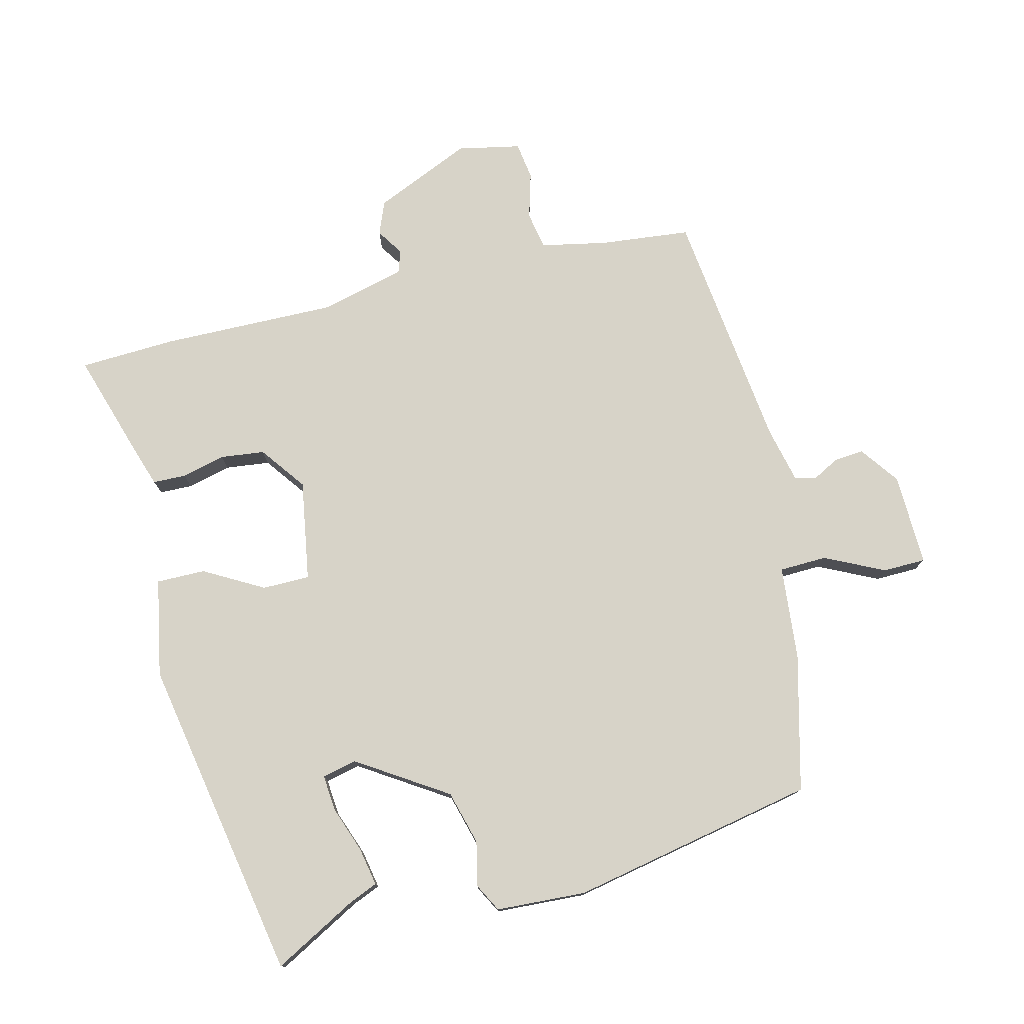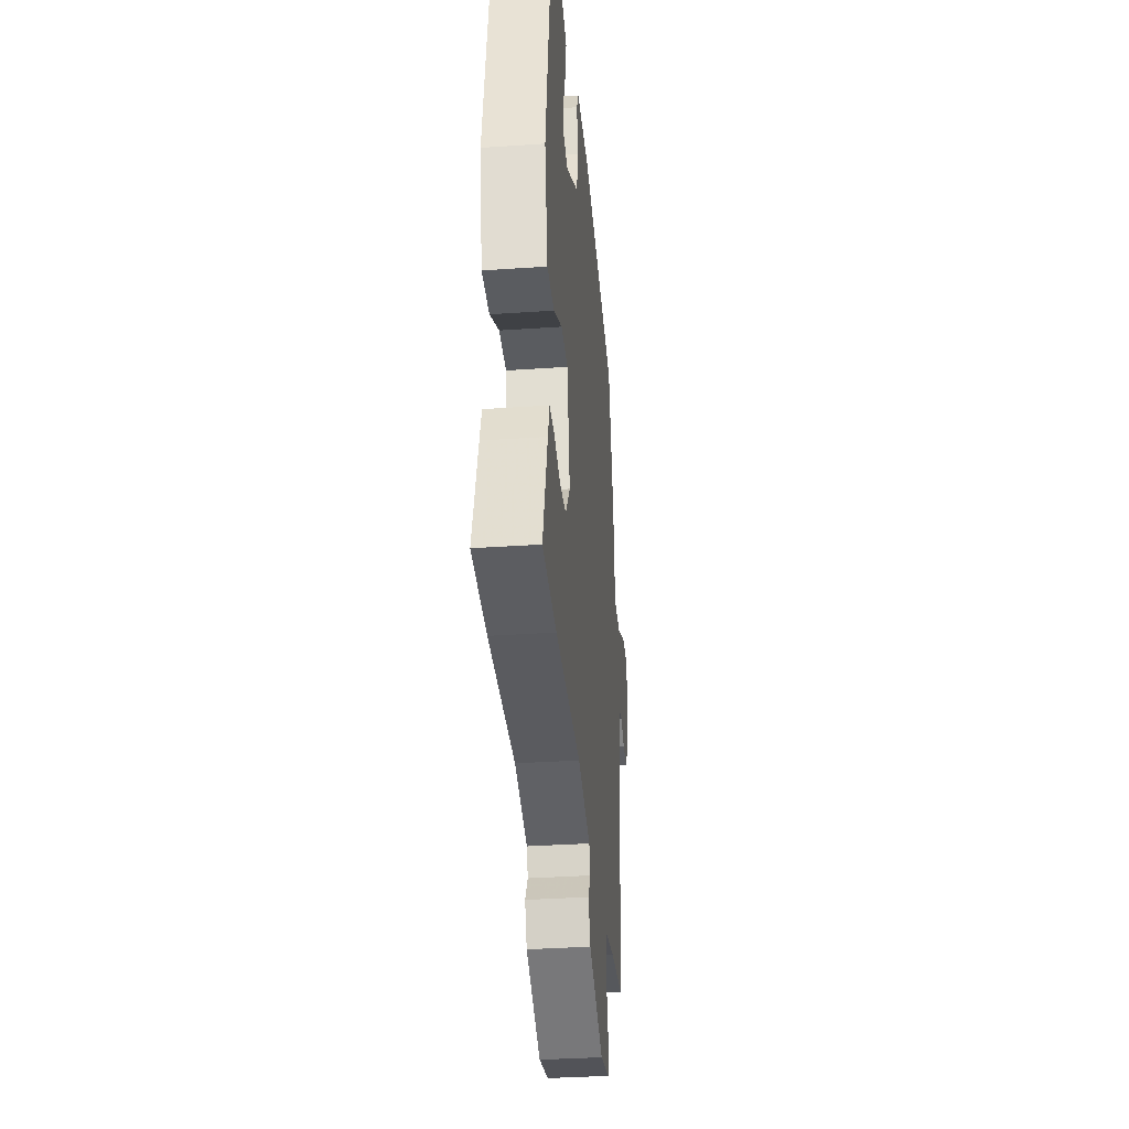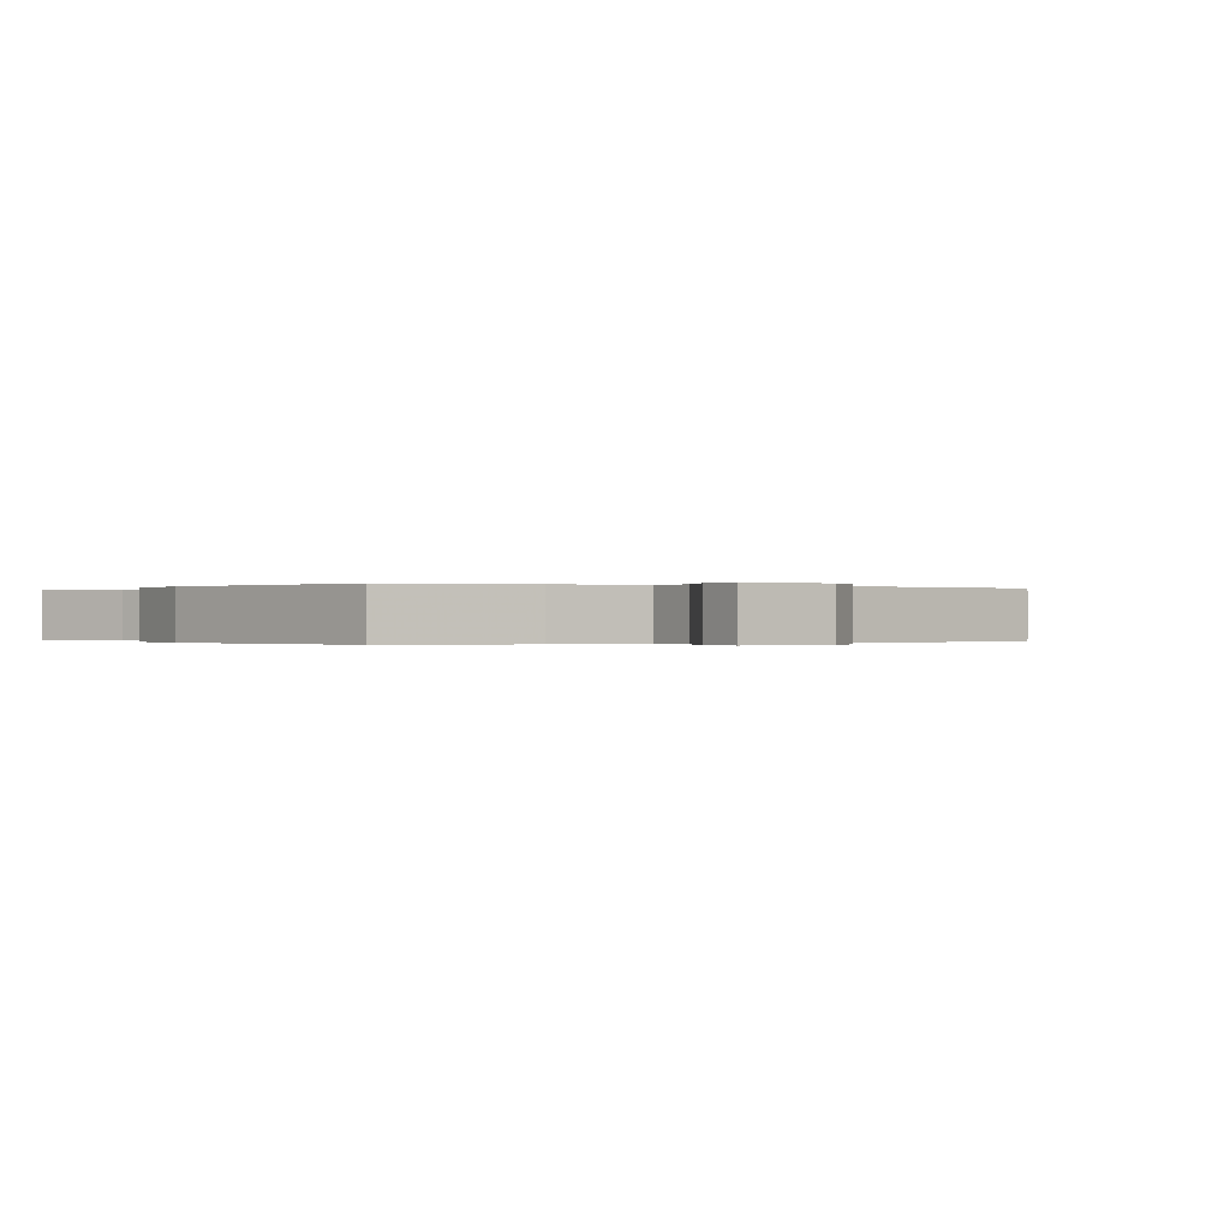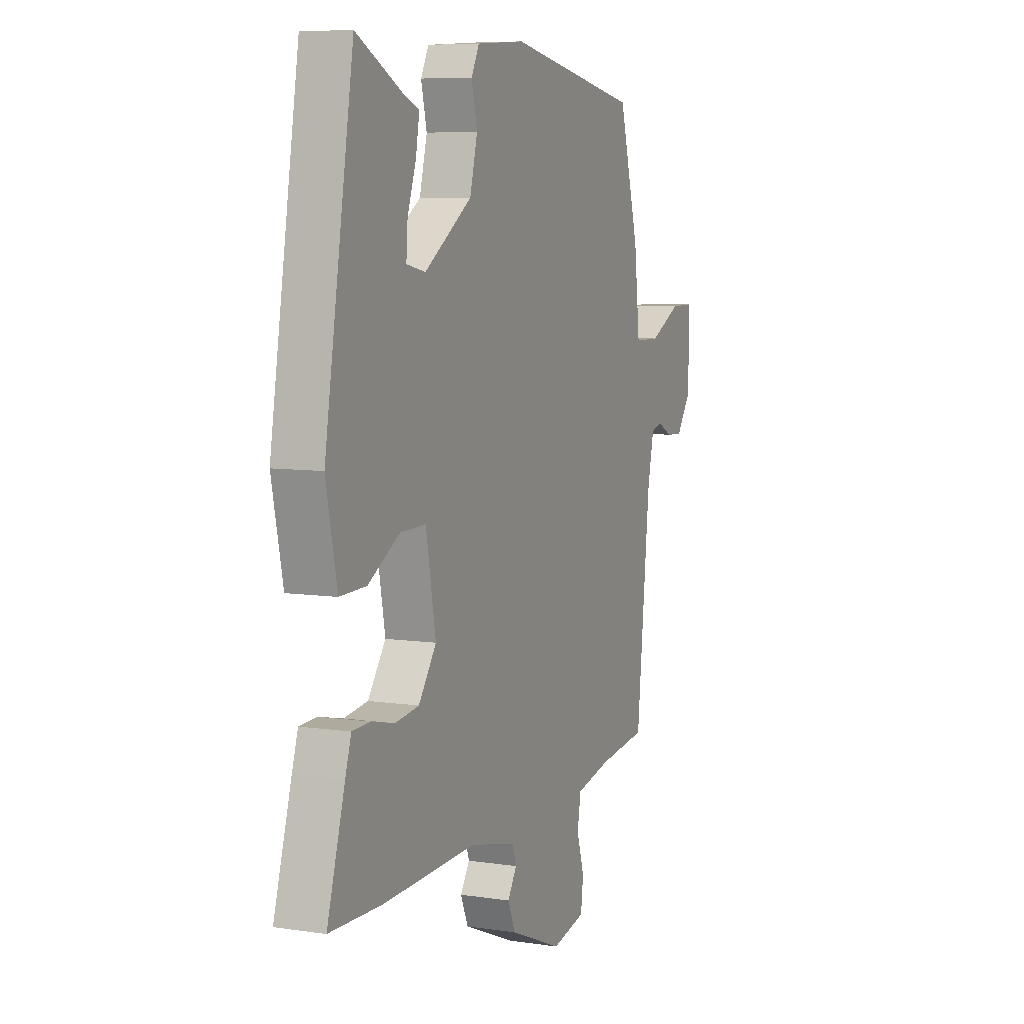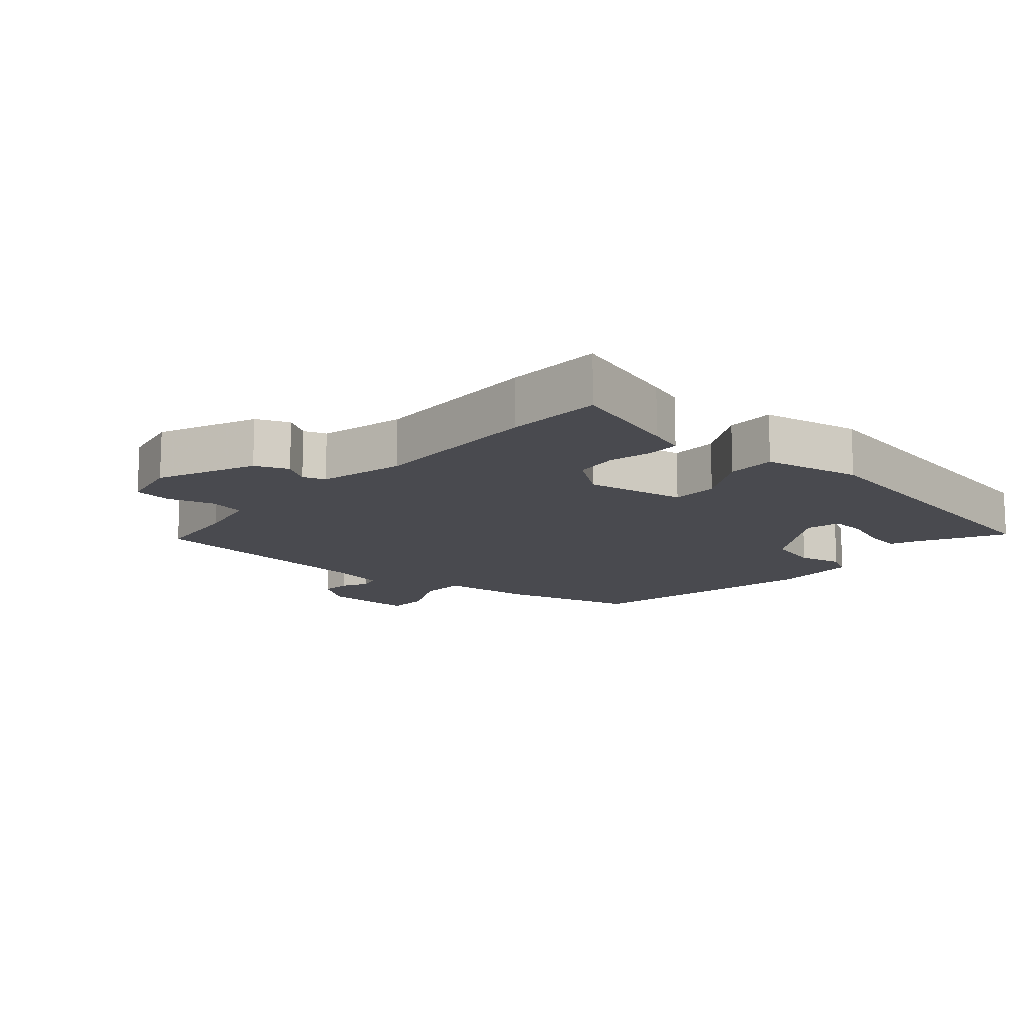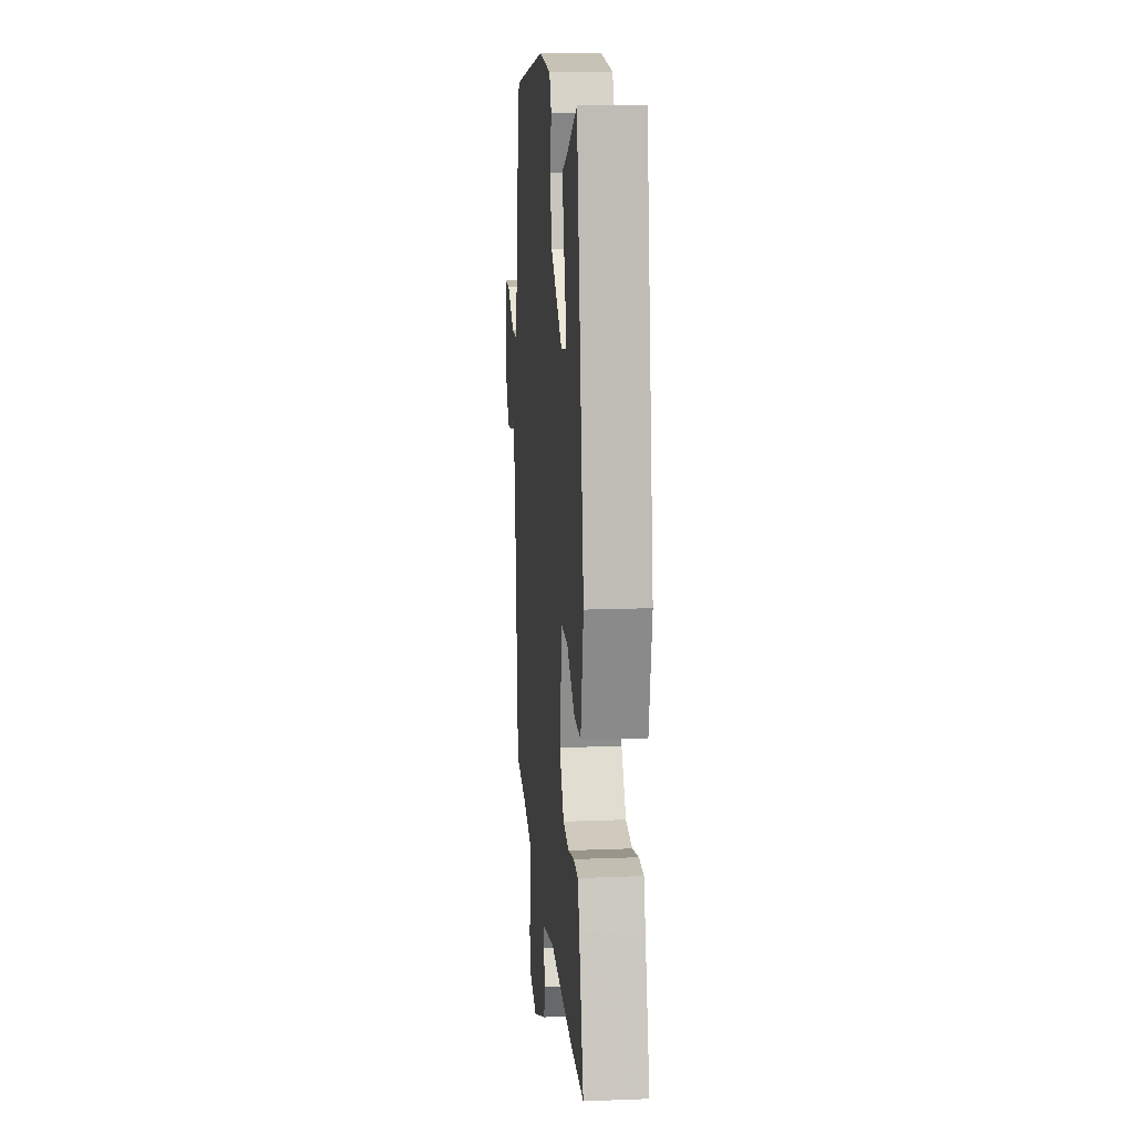
<metadata>
{"format":"obj","ext":"obj","renderer":"f3d","projection":"perspective","resolution":1024,"background":"white","views":[{"elev":76.8,"azim":-14.9,"up":"+Y"},{"elev":-35.2,"azim":-84.8,"up":"+Z"},{"elev":-0.1,"azim":55.9,"up":"+Y"},{"elev":7.3,"azim":-66.7,"up":"+Z"},{"elev":-13.5,"azim":-131.8,"up":"+Y"},{"elev":15.0,"azim":-94.8,"up":"+Z"}]}
</metadata>
<code>
v -0.442 0.07 0.529
v -0.313 0.07 0.462
v -0.27 0.07 0.445
v -0.28 0.07 0.387
v -0.304 0.07 0.317
v -0.308 0.07 0.262
v -0.255 0.07 0.251
v -0.122 0.07 0.34
v -0.101 0.07 0.422
v -0.117 0.07 0.489
v -0.095 0.07 0.532
v 0.041 0.07 0.542
v 0.414 0.07 0.475
v 0.47 0.07 0.27
v 0.486 0.07 0.128
v 0.558 0.07 0.127
v 0.647 0.07 0.172
v 0.712 0.07 0.172
v 0.711 0.07 0.032
v 0.669 0.07 -0.028
v 0.624 0.07 -0.025
v 0.583 0.07 -0.004
v 0.551 0.07 -0.013
v 0.533 0.07 -0.098
v 0.495 0.07 -0.468
v 0.358 0.07 -0.485
v 0.259 0.07 -0.507
v 0.249 0.07 -0.564
v 0.27 0.07 -0.633
v 0.263 0.07 -0.69
v 0.168 0.07 -0.711
v 0.019 0.07 -0.649
v -0.002 0.07 -0.599
v 0.024 0.07 -0.558
v 0.012 0.07 -0.524
v -0.118 0.07 -0.494
v -0.382 0.07 -0.503
v -0.529 0.07 -0.499
v -0.479 0.07 -0.329
v -0.462 0.07 -0.275
v -0.412 0.07 -0.273
v -0.346 0.07 -0.288
v -0.279 0.07 -0.279
v -0.229 0.07 -0.209
v -0.257 0.07 -0.057
v -0.329 0.07 -0.058
v -0.418 0.07 -0.11
v -0.492 0.07 -0.112
v -0.523 0.07 0.036
v -0.442 0 0.529
v -0.313 0 0.462
v -0.27 0 0.445
v -0.28 0 0.387
v -0.304 0 0.317
v -0.308 0 0.262
v -0.255 0 0.251
v -0.122 0 0.34
v -0.101 0 0.422
v -0.117 0 0.489
v -0.095 0 0.532
v 0.041 0 0.542
v 0.414 0 0.475
v 0.47 0 0.27
v 0.486 0 0.128
v 0.558 0 0.127
v 0.647 0 0.172
v 0.712 0 0.172
v 0.711 0 0.032
v 0.669 0 -0.028
v 0.624 0 -0.025
v 0.583 0 -0.004
v 0.551 0 -0.013
v 0.533 0 -0.098
v 0.495 0 -0.468
v 0.358 0 -0.485
v 0.259 0 -0.507
v 0.249 0 -0.564
v 0.27 0 -0.633
v 0.263 0 -0.69
v 0.168 0 -0.711
v 0.019 0 -0.649
v -0.002 0 -0.599
v 0.024 0 -0.558
v 0.012 0 -0.524
v -0.118 0 -0.494
v -0.382 0 -0.503
v -0.529 0 -0.499
v -0.479 0 -0.329
v -0.462 0 -0.275
v -0.412 0 -0.273
v -0.346 0 -0.288
v -0.279 0 -0.279
v -0.229 0 -0.209
v -0.257 0 -0.057
v -0.329 0 -0.058
v -0.418 0 -0.11
v -0.492 0 -0.112
v -0.523 0 0.036
f 46 47 48 49
f 45 46 49 1
f 39 40 41 42
f 39 42 43
f 36 37 38 39
f 35 36 39 43
f 31 32 33 34
f 31 34 35
f 28 29 30 31
f 27 28 31 35
f 26 27 35 43
f 24 25 26 43
f 19 20 21 22
f 17 18 19 22
f 16 17 22 23
f 15 16 23 24
f 13 14 15
f 12 13 15
f 9 10 11 12
f 8 9 12 15
f 7 8 15 24
f 2 3 4 5
f 2 5 6
f 1 2 6
f 45 1 6
f 44 45 6 7
f 24 43 44
f 7 24 44
f 98 97 96 95
f 50 98 95 94
f 91 90 89 88
f 92 91 88
f 88 87 86 85
f 92 88 85 84
f 83 82 81 80
f 84 83 80
f 80 79 78 77
f 84 80 77 76
f 92 84 76 75
f 92 75 74 73
f 71 70 69 68
f 71 68 67 66
f 72 71 66 65
f 73 72 65 64
f 64 63 62
f 64 62 61
f 61 60 59 58
f 64 61 58 57
f 73 64 57 56
f 54 53 52 51
f 55 54 51
f 55 51 50
f 55 50 94
f 56 55 94 93
f 93 92 73
f 93 73 56
f 1 50 51 2
f 2 51 52 3
f 3 52 53 4
f 4 53 54 5
f 5 54 55 6
f 6 55 56 7
f 7 56 57 8
f 8 57 58 9
f 9 58 59 10
f 10 59 60 11
f 11 60 61 12
f 12 61 62 13
f 13 62 63 14
f 14 63 64 15
f 15 64 65 16
f 16 65 66 17
f 17 66 67 18
f 18 67 68 19
f 19 68 69 20
f 20 69 70 21
f 21 70 71 22
f 22 71 72 23
f 23 72 73 24
f 24 73 74 25
f 25 74 75 26
f 26 75 76 27
f 27 76 77 28
f 28 77 78 29
f 29 78 79 30
f 30 79 80 31
f 31 80 81 32
f 32 81 82 33
f 33 82 83 34
f 34 83 84 35
f 35 84 85 36
f 36 85 86 37
f 37 86 87 38
f 38 87 88 39
f 39 88 89 40
f 40 89 90 41
f 41 90 91 42
f 42 91 92 43
f 43 92 93 44
f 44 93 94 45
f 45 94 95 46
f 46 95 96 47
f 47 96 97 48
f 48 97 98 49
f 49 98 50 1

</code>
